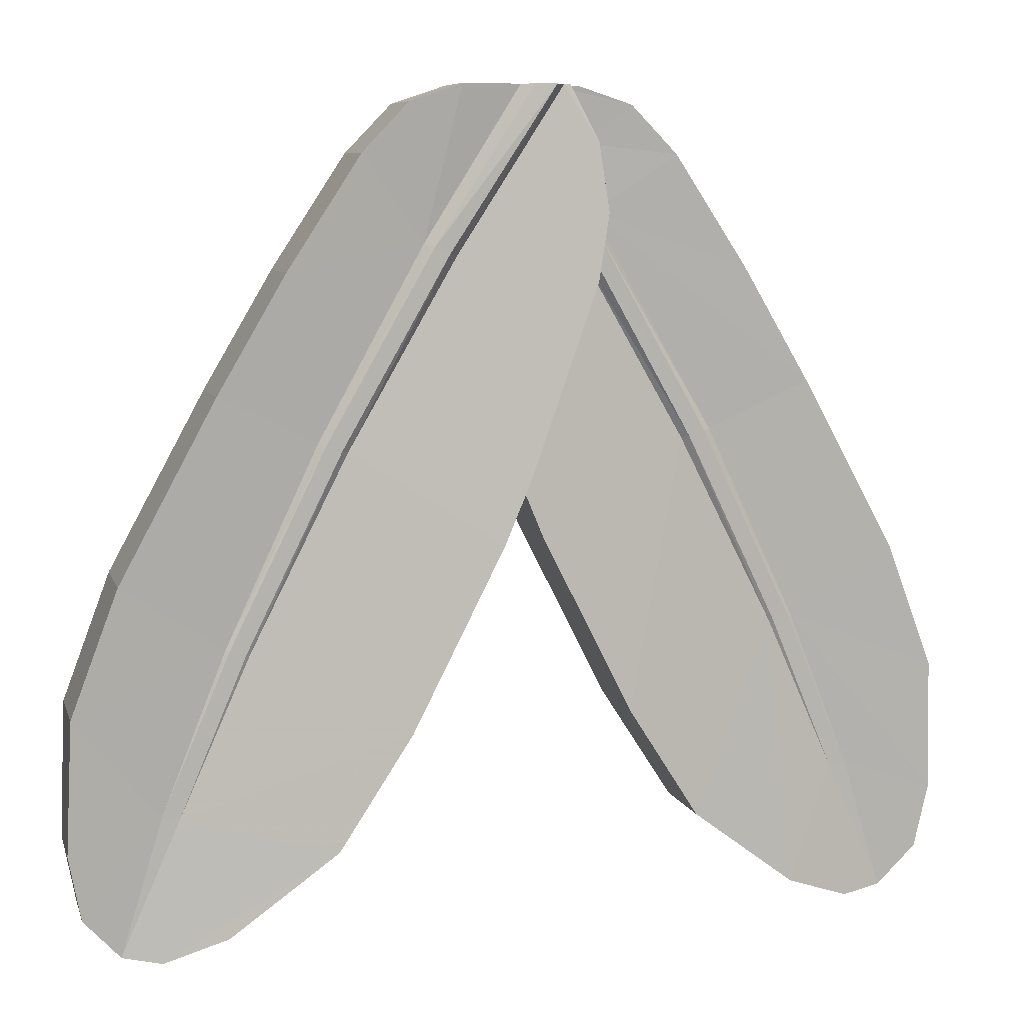
<metadata>
{"format":"obj","ext":"obj","renderer":"f3d","projection":"perspective","resolution":1024,"background":"white","views":[{"elev":7.8,"azim":165.5,"up":"+Y"}]}
</metadata>
<code>
v 0.1082 0 0.0211
v 0.1957 -0.02955 0.02965
v 0.1957 -0.02955 -0.1134
v 0.1082 0 -0.11
v -0.1342 -0.2044 -0.1103
v -0.1238 -0.2616 -0.02397
v -0.1313 -0.222 -0.02565
v -0.1155 -0.3155 -0.1153
v -0.1238 -0.2616 -0.02397
v -0.1342 -0.2044 -0.1103
v -0.1238 -0.2616 -0.02397
v -0.1155 -0.3155 -0.1153
v -0.1211 -0.2828 -0.00915
v 0 -0.6351 0.0401
v 0.000425 -0.6351 -0.03935
v 0.04315 -0.7392 -0.1235
v 0.04315 -0.7392 0.03975
v -0.07345 0 -0.09135
v -0.1192 -0.0926 -0.0129
v -0.0691 0 -0.01535
v -0.1192 -0.0926 -0.1019
v -0.1192 -0.0926 -0.0129
v -0.07345 0 -0.09135
v 0.7436 -0.9899 0.0359
v 0.7436 -0.9899 -0.1197
v 0.6658 -0.7819 -0.1213
v 0.6658 -0.7819 0.0376
v 0.7528 -1.211 0.02485
v 0.7528 -1.211 -0.1086
v 0.7436 -0.9899 -0.1197
v 0.7436 -0.9899 0.0359
v 0.5068 -0.4881 -0.1192
v 0.5068 -0.4881 0.0355
v 0.6658 -0.7819 0.0376
v 0.6658 -0.7819 -0.1213
v 0.2725 -0.1096 -0.1168
v 0.2725 -0.1096 0.03305
v 0.3943 -0.296 0.0345
v 0.3943 -0.296 -0.1182
v 0.1957 -0.02955 0.02965
v 0.2725 -0.1096 0.03305
v 0.2725 -0.1096 -0.1168
v 0.1957 -0.02955 -0.1134
v 0.3943 -0.296 -0.1182
v 0.3943 -0.296 0.0345
v 0.5068 -0.4881 0.0355
v 0.5068 -0.4881 -0.1192
v 0.732 -1.32 0.0162
v 0.732 -1.32 -0.09995
v 0.7528 -1.211 -0.1086
v 0.7528 -1.211 0.02485
v 0.6699 -1.39 0.00445
v 0.6699 -1.389 -0.08825
v 0.732 -1.32 -0.09995
v 0.732 -1.32 0.0162
v 0.6699 -1.389 -0.08825
v 0.6699 -1.39 0.00445
v 0.6046 -1.403 0.0112
v 0.6046 -1.403 -0.09495
v 0.3187 -1.232 -0.1184
v 0.4981 -1.367 -0.1049
v 0.4981 -1.367 0.02115
v 0.3187 -1.232 0.03465
v 0.6046 -1.403 0.0112
v 0.4981 -1.367 0.02115
v 0.4981 -1.367 -0.1049
v 0.6046 -1.403 -0.09495
v -0.00085 -0.6351 -0.1224
v 0.04315 -0.7392 -0.1235
v 0.000425 -0.6351 -0.03935
v -0.1342 -0.2044 -0.1103
v -0.1313 -0.222 -0.02565
v -0.1342 -0.2044 -0.00835
v -0.1192 -0.0926 -0.1019
v -0.1342 -0.2044 -0.1103
v -0.1342 -0.2044 -0.00835
v -0.1192 -0.0926 -0.0129
v -0.1211 -0.2828 -0.00915
v -0.1155 -0.3155 -0.1153
v 0.000425 -0.6351 -0.03935
v 0.1966 -1.042 -0.1227
v 0.1966 -1.042 0.039
v 0.04315 -0.7392 0.03975
v 0.04315 -0.7392 -0.1235
v 0.3187 -1.232 -0.1184
v 0.3187 -1.232 0.03465
v 0.1966 -1.042 0.039
v 0.1966 -1.042 -0.1227
v 0.000425 -0.6351 -0.03935
v -0.1155 -0.3155 -0.1153
v -0.00085 -0.6351 -0.1224
v -0.1957 -0.02955 -0.02965
v -0.2725 -0.1096 -0.03305
v -0.2725 -0.1096 0.1168
v -0.1957 -0.02955 0.1134
v 0.1342 -0.2044 0.1103
v 0.1238 -0.2616 0.02397
v 0.1313 -0.222 0.02565
v 0.1155 -0.3155 0.1153
v 0.1238 -0.2616 0.02397
v 0.1342 -0.2044 0.1103
v 0.1155 -0.3155 0.1153
v 0.1211 -0.2828 0.00915
v 0.1238 -0.2616 0.02397
v 0.1192 -0.0926 0.1019
v 0.1192 -0.0926 0.0133
v 0.0691 0 0.01553
v -0.7528 -1.211 -0.02485
v -0.7528 -1.211 0.1086
v -0.7436 -0.9899 0.1197
v -0.7436 -0.9899 -0.0359
v -0.5068 -0.4881 0.1192
v -0.5068 -0.4881 -0.0355
v -0.6658 -0.7819 -0.0376
v -0.6658 -0.7819 0.1213
v -0.6658 -0.7819 0.1213
v -0.6658 -0.7819 -0.0376
v -0.7436 -0.9899 -0.0359
v -0.7436 -0.9899 0.1197
v -0.3943 -0.296 -0.0345
v -0.3943 -0.296 0.1182
v -0.2725 -0.1096 0.1168
v -0.2725 -0.1096 -0.03305
v -0.3943 -0.296 0.1182
v -0.3943 -0.296 -0.0345
v -0.5068 -0.4881 -0.0355
v -0.5068 -0.4881 0.1192
v -0.1957 -0.02955 0.1134
v -0.1082 0 0.11
v -0.1082 0 -0.0211
v -0.1957 -0.02955 -0.02965
v -0.732 -1.32 -0.0162
v -0.732 -1.32 0.09995
v -0.7528 -1.211 0.1086
v -0.7528 -1.211 -0.02485
v -0.6699 -1.39 -0.00445
v -0.6699 -1.389 0.08825
v -0.732 -1.32 0.09995
v -0.732 -1.32 -0.0162
v -0.6699 -1.389 0.08825
v -0.6699 -1.39 -0.00445
v -0.6046 -1.403 -0.0112
v -0.6046 -1.403 0.09495
v -0.6046 -1.403 -0.0112
v -0.4981 -1.367 -0.02115
v -0.4981 -1.367 0.1049
v -0.6046 -1.403 0.09495
v 0.00085 -0.6351 0.1224
v -0.04315 -0.7392 0.1235
v 0 -0.6351 0.0401
v -0.04315 -0.7392 0.1235
v -0.04315 -0.7392 -0.03975
v 0.000425 -0.6351 -0.03935
v 0 -0.6351 0.0401
v 0.1342 -0.2044 0.1103
v 0.1313 -0.222 0.02565
v 0.1342 -0.2044 0.00835
v 0.07345 0 0.09135
v 0.1192 -0.0926 0.1019
v 0.0691 0 0.01553
v 0.1192 -0.0926 0.1019
v 0.1342 -0.2044 0.1103
v 0.1342 -0.2044 0.00835
v 0.1192 -0.0926 0.0133
v 0.1155 -0.3155 0.1153
v 0.00085 -0.6351 0.1224
v 0 -0.6351 0.0401
v 0.1211 -0.2828 0.00915
v 0.1155 -0.3155 0.1153
v 0 -0.6351 0.0401
v -0.3187 -1.232 -0.03465
v -0.1966 -1.042 -0.039
v -0.1966 -1.042 0.1227
v -0.3187 -1.232 0.1184
v -0.1966 -1.042 0.1227
v -0.1966 -1.042 -0.039
v -0.04315 -0.7392 -0.03975
v -0.04315 -0.7392 0.1235
v -0.4981 -1.367 -0.02115
v -0.3187 -1.232 -0.03465
v -0.3187 -1.232 0.1184
v -0.4981 -1.367 0.1049
v 0.0625 0 0.09155
v -0.1144 -0.2728 0.0905
v 0.1192 -0.0926 0.1019
v 0.07345 0 0.09135
v 0.0625 0 0.09155
v 0.1192 -0.0926 0.1019
v 0.1192 -0.0926 0.1019
v -0.1144 -0.2728 0.0905
v 0.1155 -0.3155 0.1153
v 0.1342 -0.2044 0.1103
v 0.00955 0 0.11
v -0.1542 -0.2581 0.1075
v 0.04555 0 0.1135
v -0.1283 -0.2677 0.107
v 0.04555 0 0.1135
v -0.1542 -0.2581 0.1075
v 0.04555 0 0.1135
v -0.1283 -0.2677 0.107
v -0.1144 -0.2728 0.0905
v 0.0625 0 0.09155
v 0.04555 0 0.1135
v -0.1144 -0.2728 0.0905
v -0.0092 0 0.0918
v -0.1688 -0.2527 0.0916
v 0.00955 0 0.11
v -0.1542 -0.2581 0.1075
v 0.00955 0 0.11
v -0.1688 -0.2527 0.0916
v -0.1957 -0.02955 0.1134
v -0.2725 -0.1096 0.1168
v -0.1688 -0.2527 0.0916
v -0.1082 0 0.11
v -0.1957 -0.02955 0.1134
v -0.1688 -0.2527 0.0916
v -0.0092 0 0.0918
v -0.1082 0 0.11
v -0.1688 -0.2527 0.0916
v 0.00085 -0.6351 0.1224
v 0.1155 -0.3155 0.1153
v -0.1144 -0.2728 0.0905
v -0.1688 -0.2527 0.0916
v -0.2725 -0.1096 0.1168
v -0.3943 -0.296 0.1182
v 0.2725 -0.1096 0.03305
v 0.1342 -0.2044 0.00835
v 0.3943 -0.296 0.0345
v 0.1192 -0.0926 0.0133
v 0.1342 -0.2044 0.00835
v 0.2725 -0.1096 0.03305
v 0.2725 -0.1096 0.03305
v 0.1957 -0.02955 0.02965
v 0.1192 -0.0926 0.0133
v 0.1957 -0.02955 0.02965
v 0.1082 0 0.0211
v 0.0691 0 0.01553
v 0.1192 -0.0926 0.0133
v 0.5068 -0.4881 0.0355
v 0.3943 -0.296 0.0345
v 0.1342 -0.2044 0.00835
v 0.1211 -0.2828 0.00915
v 0 -0.6351 0.0401
v 0.04315 -0.7392 0.03975
v -0.2725 -0.1096 -0.03305
v -0.1342 -0.2044 -0.00835
v -0.3943 -0.296 -0.0345
v -0.1192 -0.0926 -0.0129
v -0.1342 -0.2044 -0.00835
v -0.2725 -0.1096 -0.03305
v -0.2725 -0.1096 -0.03305
v -0.1957 -0.02955 -0.02965
v -0.1192 -0.0926 -0.0129
v -0.1957 -0.02955 -0.02965
v -0.1082 0 -0.0211
v -0.0691 0 -0.01535
v -0.1192 -0.0926 -0.0129
v -0.5068 -0.4881 -0.0355
v -0.3943 -0.296 -0.0345
v -0.1342 -0.2044 -0.00835
v -0.1211 -0.2828 -0.00915
v 0.000425 -0.6351 -0.03935
v -0.04315 -0.7392 -0.03975
v -0.0625 0 -0.09155
v 0.1144 -0.2728 -0.0905
v -0.1192 -0.0926 -0.1019
v -0.07345 0 -0.09135
v -0.0625 0 -0.09155
v -0.1192 -0.0926 -0.1019
v -0.1192 -0.0926 -0.1019
v 0.1144 -0.2728 -0.0905
v -0.1155 -0.3155 -0.1153
v -0.1342 -0.2044 -0.1103
v -0.00955 0 -0.11
v 0.1542 -0.2581 -0.1075
v -0.04555 0 -0.1135
v 0.1283 -0.2677 -0.107
v -0.04555 0 -0.1135
v 0.1542 -0.2581 -0.1075
v -0.04555 0 -0.1135
v 0.1283 -0.2677 -0.107
v 0.1144 -0.2728 -0.0905
v -0.0625 0 -0.09155
v -0.04555 0 -0.1135
v 0.1144 -0.2728 -0.0905
v 0.0092 0 -0.0918
v 0.1688 -0.2527 -0.0916
v -0.00955 0 -0.11
v 0.1542 -0.2581 -0.1075
v -0.00955 0 -0.11
v 0.1688 -0.2527 -0.0916
v 0.1957 -0.02955 -0.1134
v 0.2725 -0.1096 -0.1168
v 0.1688 -0.2527 -0.0916
v 0.1082 0 -0.11
v 0.1957 -0.02955 -0.1134
v 0.1688 -0.2527 -0.0916
v 0.0092 0 -0.0918
v 0.1082 0 -0.11
v 0.1688 -0.2527 -0.0916
v -0.00085 -0.6351 -0.1224
v -0.1155 -0.3155 -0.1153
v 0.1144 -0.2728 -0.0905
v 0.1688 -0.2527 -0.0916
v 0.2725 -0.1096 -0.1168
v 0.3943 -0.296 -0.1182
v -0.1342 -0.2044 -0.00835
v -0.3427 -0.5683 -0.0082
v -0.5068 -0.4881 -0.0355
v -0.1966 -1.042 -0.039
v -0.2936 -0.5831 -0.0073
v -0.1211 -0.2828 -0.00915
v -0.04315 -0.7392 -0.03975
v -0.3312 -0.5718 -0.0181
v -0.1313 -0.222 -0.02565
v -0.1238 -0.2616 -0.02397
v -0.3047 -0.5798 -0.0176
v -0.3312 -0.5718 -0.0181
v -0.1238 -0.2616 -0.02397
v -0.1211 -0.2828 -0.00915
v -0.2936 -0.5831 -0.0073
v -0.3047 -0.5798 -0.0176
v -0.1238 -0.2616 -0.02397
v -0.1211 -0.2828 -0.00915
v -0.3047 -0.5798 -0.0176
v -0.3312 -0.5718 -0.0181
v -0.3427 -0.5683 -0.0082
v -0.1313 -0.222 -0.02565
v -0.1342 -0.2044 -0.00835
v -0.1313 -0.222 -0.02565
v -0.3427 -0.5683 -0.0082
v -0.7528 -1.211 -0.02485
v -0.7436 -0.9899 -0.0359
v -0.495 -0.8943 -0.00765
v -0.601 -1.162 -0.0068
v -0.6658 -0.7819 -0.0376
v -0.495 -0.8943 -0.00765
v -0.7436 -0.9899 -0.0359
v -0.3427 -0.5683 -0.0082
v -0.495 -0.8943 -0.00765
v -0.6658 -0.7819 -0.0376
v -0.5068 -0.4881 -0.0355
v -0.7528 -1.211 -0.02485
v -0.601 -1.162 -0.0068
v -0.6699 -1.39 -0.00445
v -0.732 -1.32 -0.0162
v -0.2936 -0.5831 -0.0073
v -0.1966 -1.042 -0.039
v -0.3187 -1.232 -0.03465
v -0.4556 -0.9036 -0.007
v -0.4556 -0.9036 -0.007
v -0.3187 -1.232 -0.03465
v -0.4981 -1.367 -0.02115
v -0.5727 -1.167 -0.00635
v -0.6046 -1.403 -0.0112
v -0.5727 -1.167 -0.00635
v -0.4981 -1.367 -0.02115
v -0.6699 -1.39 -0.00445
v -0.5727 -1.167 -0.00635
v -0.6046 -1.403 -0.0112
v -0.5727 -1.167 -0.00635
v -0.6699 -1.39 -0.00445
v -0.601 -1.162 -0.0068
v -0.4887 -0.8958 -0.0118
v -0.3312 -0.5718 -0.0181
v -0.3047 -0.5798 -0.0176
v -0.4617 -0.9022 -0.01135
v -0.4887 -0.8958 -0.0118
v -0.495 -0.8943 -0.00765
v -0.3312 -0.5718 -0.0181
v -0.3427 -0.5683 -0.0082
v -0.3312 -0.5718 -0.0181
v -0.495 -0.8943 -0.00765
v -0.4556 -0.9036 -0.007
v -0.4617 -0.9022 -0.01135
v -0.3047 -0.5798 -0.0176
v -0.2936 -0.5831 -0.0073
v -0.4556 -0.9036 -0.007
v -0.3047 -0.5798 -0.0176
v -0.601 -1.162 -0.0068
v -0.4887 -0.8958 -0.0118
v -0.4617 -0.9022 -0.01135
v -0.5727 -1.167 -0.00635
v -0.495 -0.8943 -0.00765
v -0.4887 -0.8958 -0.0118
v -0.601 -1.162 -0.0068
v -0.4556 -0.9036 -0.007
v -0.5727 -1.167 -0.00635
v -0.4617 -0.9022 -0.01135
v 0.04315 -0.7392 -0.1235
v -0.00085 -0.6351 -0.1224
v 0.1144 -0.2728 -0.0905
v 0.2936 -0.5831 -0.09035
v 0.1283 -0.2677 -0.107
v 0.1542 -0.2581 -0.1075
v 0.3312 -0.5718 -0.1012
v 0.3047 -0.5798 -0.1007
v 0.1144 -0.2728 -0.0905
v 0.1283 -0.2677 -0.107
v 0.2936 -0.5831 -0.09035
v 0.3047 -0.5798 -0.1007
v 0.2936 -0.5831 -0.09035
v 0.1283 -0.2677 -0.107
v 0.3312 -0.5718 -0.1012
v 0.1542 -0.2581 -0.1075
v 0.3427 -0.5683 -0.0913
v 0.1688 -0.2527 -0.0916
v 0.3427 -0.5683 -0.0913
v 0.1542 -0.2581 -0.1075
v 0.3943 -0.296 -0.1182
v 0.5068 -0.4881 -0.1192
v 0.3427 -0.5683 -0.0913
v 0.1688 -0.2527 -0.0916
v 0.04315 -0.7392 -0.1235
v 0.2936 -0.5831 -0.09035
v 0.4556 -0.9036 -0.09005
v 0.1966 -1.042 -0.1227
v 0.1966 -1.042 -0.1227
v 0.4556 -0.9036 -0.09005
v 0.5727 -1.167 -0.08945
v 0.3187 -1.232 -0.1184
v 0.3187 -1.232 -0.1184
v 0.5727 -1.167 -0.08945
v 0.6046 -1.403 -0.09495
v 0.4981 -1.367 -0.1049
v 0.6699 -1.389 -0.08825
v 0.6046 -1.403 -0.09495
v 0.5727 -1.167 -0.08945
v 0.5727 -1.167 -0.08945
v 0.601 -1.162 -0.0899
v 0.6699 -1.389 -0.08825
v 0.7436 -0.9899 -0.1197
v 0.601 -1.162 -0.0899
v 0.495 -0.8943 -0.09075
v 0.6658 -0.7819 -0.1213
v 0.6658 -0.7819 -0.1213
v 0.495 -0.8943 -0.09075
v 0.3427 -0.5683 -0.0913
v 0.5068 -0.4881 -0.1192
v 0.7436 -0.9899 -0.1197
v 0.7528 -1.211 -0.1086
v 0.732 -1.32 -0.09995
v 0.601 -1.162 -0.0899
v 0.6699 -1.389 -0.08825
v 0.601 -1.162 -0.0899
v 0.732 -1.32 -0.09995
v 0.3047 -0.5798 -0.1007
v 0.3312 -0.5718 -0.1012
v 0.4887 -0.8958 -0.09485
v 0.4617 -0.9022 -0.09445
v 0.4887 -0.8958 -0.09485
v 0.3312 -0.5718 -0.1012
v 0.495 -0.8943 -0.09075
v 0.3427 -0.5683 -0.0913
v 0.495 -0.8943 -0.09075
v 0.3312 -0.5718 -0.1012
v 0.3047 -0.5798 -0.1007
v 0.4617 -0.9022 -0.09445
v 0.4556 -0.9036 -0.09005
v 0.2936 -0.5831 -0.09035
v 0.3047 -0.5798 -0.1007
v 0.4556 -0.9036 -0.09005
v 0.4617 -0.9022 -0.09445
v 0.4887 -0.8958 -0.09485
v 0.601 -1.162 -0.0899
v 0.5727 -1.167 -0.08945
v 0.495 -0.8943 -0.09075
v 0.601 -1.162 -0.0899
v 0.4887 -0.8958 -0.09485
v 0.4556 -0.9036 -0.09005
v 0.4617 -0.9022 -0.09445
v 0.5727 -1.167 -0.08945
v 0.1342 -0.2044 0.00835
v 0.3427 -0.5683 0.0082
v 0.5068 -0.4881 0.0355
v 0.1966 -1.042 0.039
v 0.2936 -0.5831 0.0073
v 0.1211 -0.2828 0.00915
v 0.04315 -0.7392 0.03975
v 0.3312 -0.5718 0.0181
v 0.1313 -0.222 0.02565
v 0.1238 -0.2616 0.02397
v 0.3047 -0.5798 0.0176
v 0.3312 -0.5718 0.0181
v 0.1238 -0.2616 0.02397
v 0.1211 -0.2828 0.00915
v 0.2936 -0.5831 0.0073
v 0.3047 -0.5798 0.0176
v 0.1238 -0.2616 0.02397
v 0.1211 -0.2828 0.00915
v 0.3047 -0.5798 0.0176
v 0.3312 -0.5718 0.0181
v 0.3427 -0.5683 0.0082
v 0.1313 -0.222 0.02565
v 0.1342 -0.2044 0.00835
v 0.1313 -0.222 0.02565
v 0.3427 -0.5683 0.0082
v 0.7528 -1.211 0.02485
v 0.7436 -0.9899 0.0359
v 0.495 -0.8943 0.00765
v 0.601 -1.162 0.0068
v 0.6658 -0.7819 0.0376
v 0.495 -0.8943 0.00765
v 0.7436 -0.9899 0.0359
v 0.3427 -0.5683 0.0082
v 0.495 -0.8943 0.00765
v 0.6658 -0.7819 0.0376
v 0.5068 -0.4881 0.0355
v 0.7528 -1.211 0.02485
v 0.601 -1.162 0.0068
v 0.6699 -1.39 0.00445
v 0.732 -1.32 0.0162
v 0.2936 -0.5831 0.0073
v 0.1966 -1.042 0.039
v 0.3187 -1.232 0.03465
v 0.4556 -0.9036 0.007
v 0.4556 -0.9036 0.007
v 0.3187 -1.232 0.03465
v 0.4981 -1.367 0.02115
v 0.5727 -1.167 0.00635
v 0.6046 -1.403 0.0112
v 0.5727 -1.167 0.00635
v 0.4981 -1.367 0.02115
v 0.6699 -1.39 0.00445
v 0.5727 -1.167 0.00635
v 0.6046 -1.403 0.0112
v 0.5727 -1.167 0.00635
v 0.6699 -1.39 0.00445
v 0.601 -1.162 0.0068
v 0.4887 -0.8958 0.0118
v 0.3312 -0.5718 0.0181
v 0.3047 -0.5798 0.0176
v 0.4617 -0.9022 0.01135
v 0.4887 -0.8958 0.0118
v 0.495 -0.8943 0.00765
v 0.3312 -0.5718 0.0181
v 0.3427 -0.5683 0.0082
v 0.3312 -0.5718 0.0181
v 0.495 -0.8943 0.00765
v 0.4556 -0.9036 0.007
v 0.4617 -0.9022 0.01135
v 0.3047 -0.5798 0.0176
v 0.2936 -0.5831 0.0073
v 0.4556 -0.9036 0.007
v 0.3047 -0.5798 0.0176
v 0.601 -1.162 0.0068
v 0.4887 -0.8958 0.0118
v 0.4617 -0.9022 0.01135
v 0.5727 -1.167 0.00635
v 0.495 -0.8943 0.00765
v 0.4887 -0.8958 0.0118
v 0.601 -1.162 0.0068
v 0.4556 -0.9036 0.007
v 0.5727 -1.167 0.00635
v 0.4617 -0.9022 0.01135
v -0.04315 -0.7392 0.1235
v 0.00085 -0.6351 0.1224
v -0.1144 -0.2728 0.0905
v -0.2936 -0.5831 0.09035
v -0.1283 -0.2677 0.107
v -0.1542 -0.2581 0.1075
v -0.3312 -0.5718 0.1012
v -0.3047 -0.5798 0.1007
v -0.1144 -0.2728 0.0905
v -0.1283 -0.2677 0.107
v -0.2936 -0.5831 0.09035
v -0.3047 -0.5798 0.1007
v -0.2936 -0.5831 0.09035
v -0.1283 -0.2677 0.107
v -0.3312 -0.5718 0.1012
v -0.1542 -0.2581 0.1075
v -0.3427 -0.5683 0.0913
v -0.1688 -0.2527 0.0916
v -0.3427 -0.5683 0.0913
v -0.1542 -0.2581 0.1075
v -0.3943 -0.296 0.1182
v -0.5068 -0.4881 0.1192
v -0.3427 -0.5683 0.0913
v -0.1688 -0.2527 0.0916
v -0.04315 -0.7392 0.1235
v -0.2936 -0.5831 0.09035
v -0.4556 -0.9036 0.09005
v -0.1966 -1.042 0.1227
v -0.1966 -1.042 0.1227
v -0.4556 -0.9036 0.09005
v -0.5727 -1.167 0.08945
v -0.3187 -1.232 0.1184
v -0.3187 -1.232 0.1184
v -0.5727 -1.167 0.08945
v -0.6046 -1.403 0.09495
v -0.4981 -1.367 0.1049
v -0.6699 -1.389 0.08825
v -0.6046 -1.403 0.09495
v -0.5727 -1.167 0.08945
v -0.5727 -1.167 0.08945
v -0.601 -1.162 0.0899
v -0.6699 -1.389 0.08825
v -0.7436 -0.9899 0.1197
v -0.601 -1.162 0.0899
v -0.495 -0.8943 0.09075
v -0.6658 -0.7819 0.1213
v -0.6658 -0.7819 0.1213
v -0.495 -0.8943 0.09075
v -0.3427 -0.5683 0.0913
v -0.5068 -0.4881 0.1192
v -0.7436 -0.9899 0.1197
v -0.7528 -1.211 0.1086
v -0.732 -1.32 0.09995
v -0.601 -1.162 0.0899
v -0.6699 -1.389 0.08825
v -0.601 -1.162 0.0899
v -0.732 -1.32 0.09995
v -0.3047 -0.5798 0.1007
v -0.3312 -0.5718 0.1012
v -0.4887 -0.8958 0.09485
v -0.4617 -0.9022 0.09445
v -0.4887 -0.8958 0.09485
v -0.3312 -0.5718 0.1012
v -0.495 -0.8943 0.09075
v -0.3427 -0.5683 0.0913
v -0.495 -0.8943 0.09075
v -0.3312 -0.5718 0.1012
v -0.3047 -0.5798 0.1007
v -0.4617 -0.9022 0.09445
v -0.4556 -0.9036 0.09005
v -0.2936 -0.5831 0.09035
v -0.3047 -0.5798 0.1007
v -0.4556 -0.9036 0.09005
v -0.4617 -0.9022 0.09445
v -0.4887 -0.8958 0.09485
v -0.601 -1.162 0.0899
v -0.5727 -1.167 0.08945
v -0.495 -0.8943 0.09075
v -0.601 -1.162 0.0899
v -0.4887 -0.8958 0.09485
v -0.4556 -0.9036 0.09005
v -0.4617 -0.9022 0.09445
v -0.5727 -1.167 0.08945
g mesh7173815
f 1 2 3
f 3 4 1
f 5 6 7
f 8 9 10
f 11 12 13
f 14 15 16
f 16 17 14
f 18 19 20
f 21 22 23
f 24 25 26
f 26 27 24
f 28 29 30
f 30 31 28
f 32 33 34
f 34 35 32
f 36 37 38
f 38 39 36
f 40 41 42
f 42 43 40
f 44 45 46
f 46 47 44
f 48 49 50
f 50 51 48
f 52 53 54
f 54 55 52
f 56 57 58
f 58 59 56
f 60 61 62
f 62 63 60
f 64 65 66
f 66 67 64
f 68 69 70
f 71 72 73
f 74 75 76
f 76 77 74
f 78 79 80
f 81 82 83
f 83 84 81
f 85 86 87
f 87 88 85
f 89 90 91
f 92 93 94
f 94 95 92
f 96 97 98
f 99 100 101
f 102 103 104
f 105 106 107
f 108 109 110
f 110 111 108
f 112 113 114
f 114 115 112
f 116 117 118
f 118 119 116
f 120 121 122
f 122 123 120
f 124 125 126
f 126 127 124
f 128 129 130
f 130 131 128
f 132 133 134
f 134 135 132
f 136 137 138
f 138 139 136
f 140 141 142
f 142 143 140
f 144 145 146
f 146 147 144
f 148 149 150
f 151 152 153
f 153 154 151
f 155 156 157
f 158 159 160
f 161 162 163
f 163 164 161
f 165 166 167
f 168 169 170
f 171 172 173
f 173 174 171
f 175 176 177
f 177 178 175
f 179 180 181
f 181 182 179
f 183 184 185
f 186 187 188
f 189 190 191
f 191 192 189
f 193 194 195
f 196 197 198
f 199 200 201
f 202 203 204
f 205 206 207
f 208 209 210
f 211 212 213
f 214 215 216
f 217 218 219
f 220 221 222
f 223 224 225
f 226 227 228
f 229 230 231
f 232 233 234
f 235 236 237
f 237 238 235
f 239 240 241
f 242 243 244
f 245 246 247
f 248 249 250
f 251 252 253
f 254 255 256
f 256 257 254
f 258 259 260
f 261 262 263
f 264 265 266
f 267 268 269
f 270 271 272
f 272 273 270
f 274 275 276
f 277 278 279
f 280 281 282
f 283 284 285
f 286 287 288
f 289 290 291
f 292 293 294
f 295 296 297
f 298 299 300
f 301 302 303
f 304 305 306
g mesh7173817
f 307 308 309
f 310 311 312
f 312 313 310
f 314 315 316
f 317 318 319
f 320 321 322
f 323 324 325
f 326 327 328
f 329 330 331
f 332 333 334
f 334 335 332
f 336 337 338
f 339 340 341
f 341 342 339
f 343 344 345
f 345 346 343
f 347 348 349
f 349 350 347
f 351 352 353
f 353 354 351
f 355 356 357
f 358 359 360
f 361 362 363
f 364 365 366
f 366 367 364
f 368 369 370
f 371 372 373
f 374 375 376
f 377 378 379
f 380 381 382
f 382 383 380
f 384 385 386
f 387 388 389
f 390 391 392
f 392 393 390
f 394 395 396
f 396 397 394
f 398 399 400
f 401 402 403
f 404 405 406
f 407 408 409
f 410 411 412
f 412 413 410
f 414 415 416
f 416 417 414
f 418 419 420
f 420 421 418
f 422 423 424
f 424 425 422
f 426 427 428
f 429 430 431
f 432 433 434
f 434 435 432
f 436 437 438
f 438 439 436
f 440 441 442
f 442 443 440
f 444 445 446
f 447 448 449
f 449 450 447
f 451 452 453
f 454 455 456
f 457 458 459
f 460 461 462
f 463 464 465
f 465 466 463
f 467 468 469
f 470 471 472
g mesh7173819
f 473 474 475
f 476 477 478
f 478 479 476
f 480 481 482
f 483 484 485
f 486 487 488
f 489 490 491
f 492 493 494
f 495 496 497
f 498 499 500
f 500 501 498
f 502 503 504
f 505 506 507
f 507 508 505
f 509 510 511
f 511 512 509
f 513 514 515
f 515 516 513
f 517 518 519
f 519 520 517
f 521 522 523
f 524 525 526
f 527 528 529
f 530 531 532
f 532 533 530
f 534 535 536
f 537 538 539
f 540 541 542
f 543 544 545
f 546 547 548
f 548 549 546
f 550 551 552
f 553 554 555
f 556 557 558
f 558 559 556
f 560 561 562
f 562 563 560
f 564 565 566
f 567 568 569
f 570 571 572
f 573 574 575
f 576 577 578
f 578 579 576
f 580 581 582
f 582 583 580
f 584 585 586
f 586 587 584
f 588 589 590
f 590 591 588
f 592 593 594
f 595 596 597
f 598 599 600
f 600 601 598
f 602 603 604
f 604 605 602
f 606 607 608
f 608 609 606
f 610 611 612
f 613 614 615
f 615 616 613
f 617 618 619
f 620 621 622
f 623 624 625
f 626 627 628
f 629 630 631
f 631 632 629
f 633 634 635
f 636 637 638

</code>
